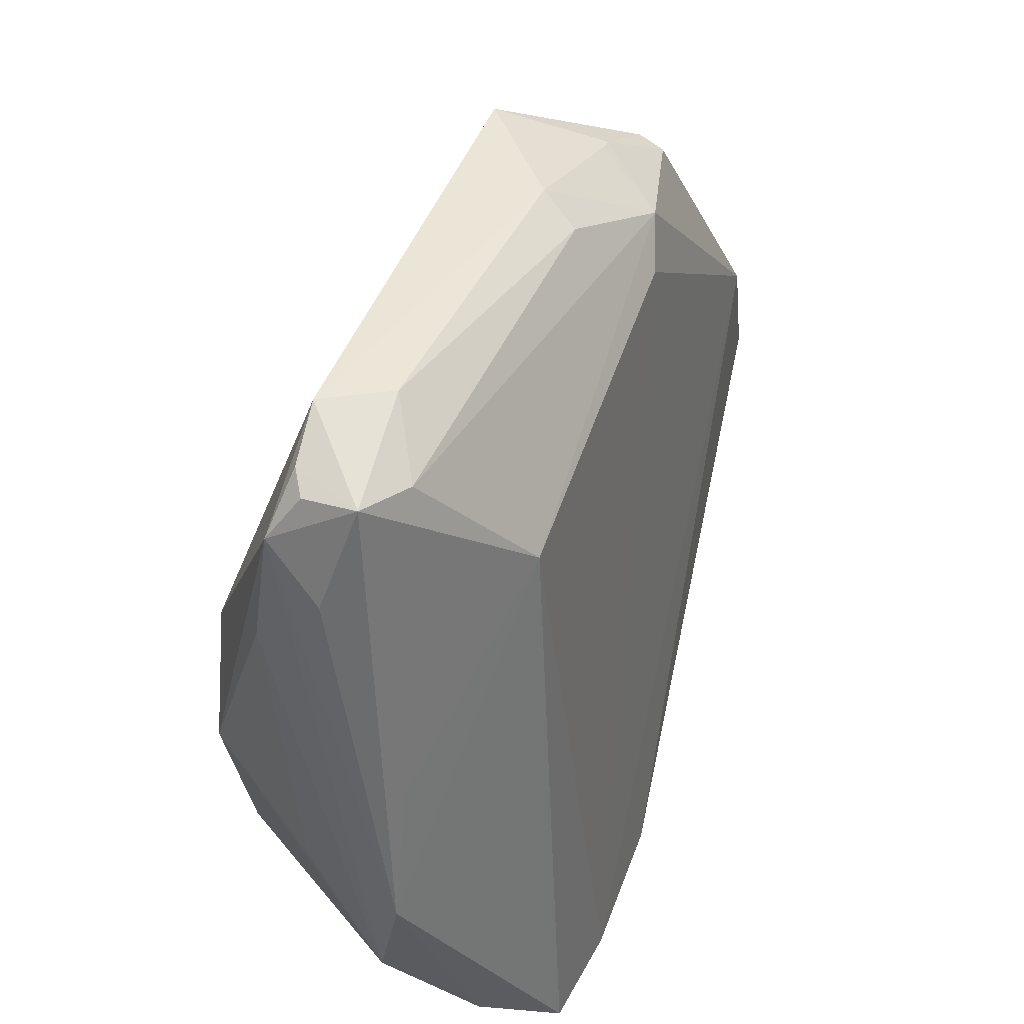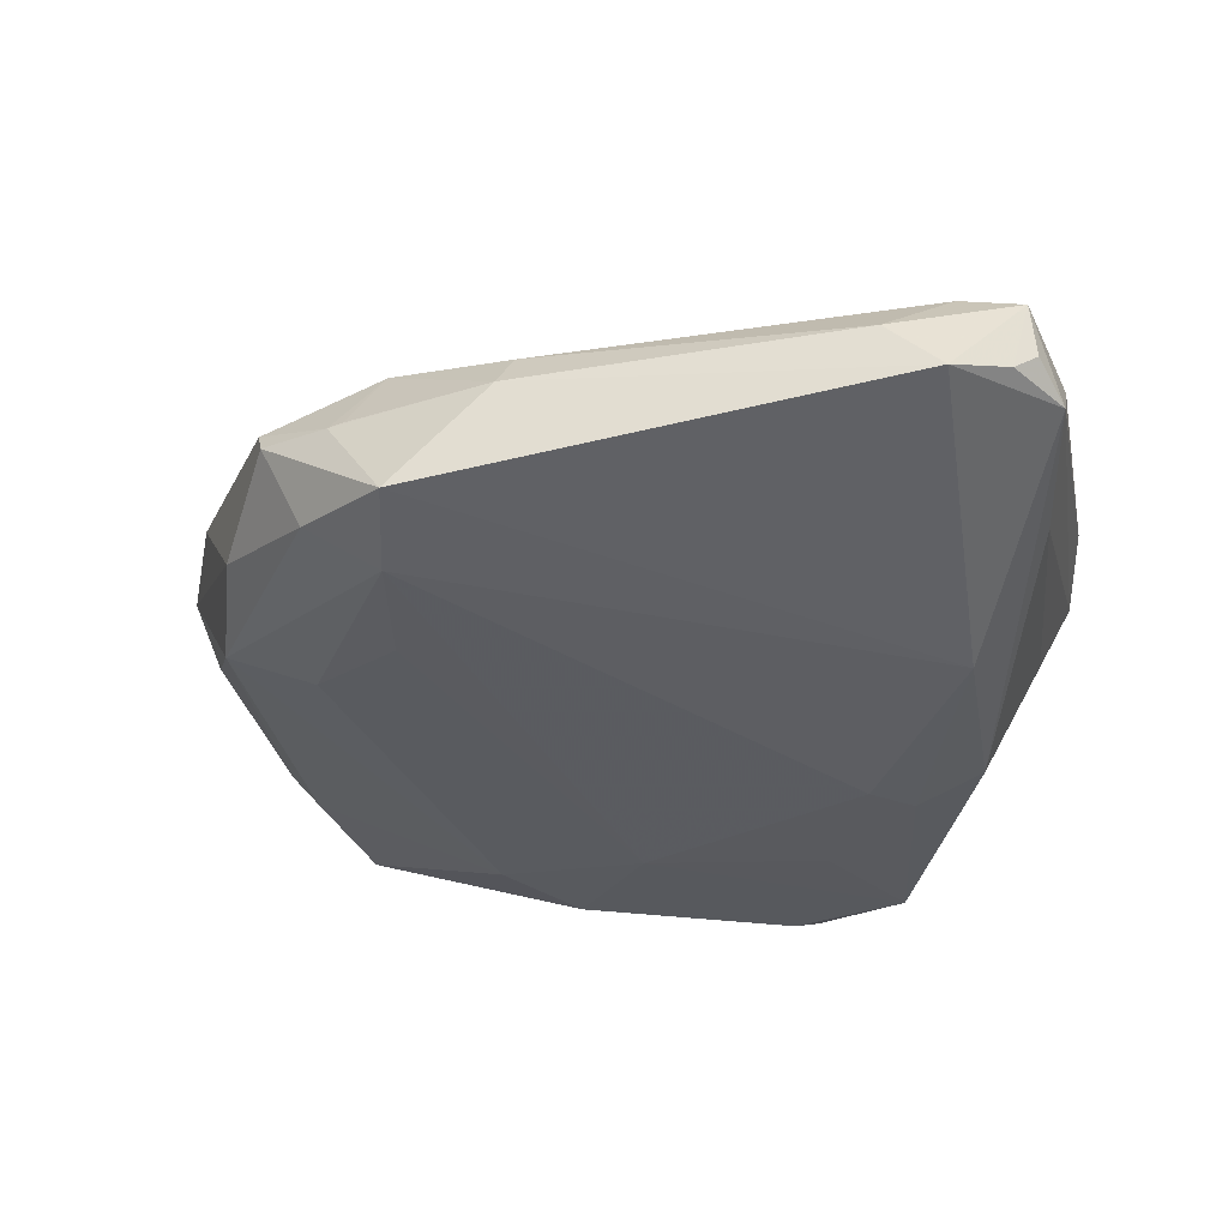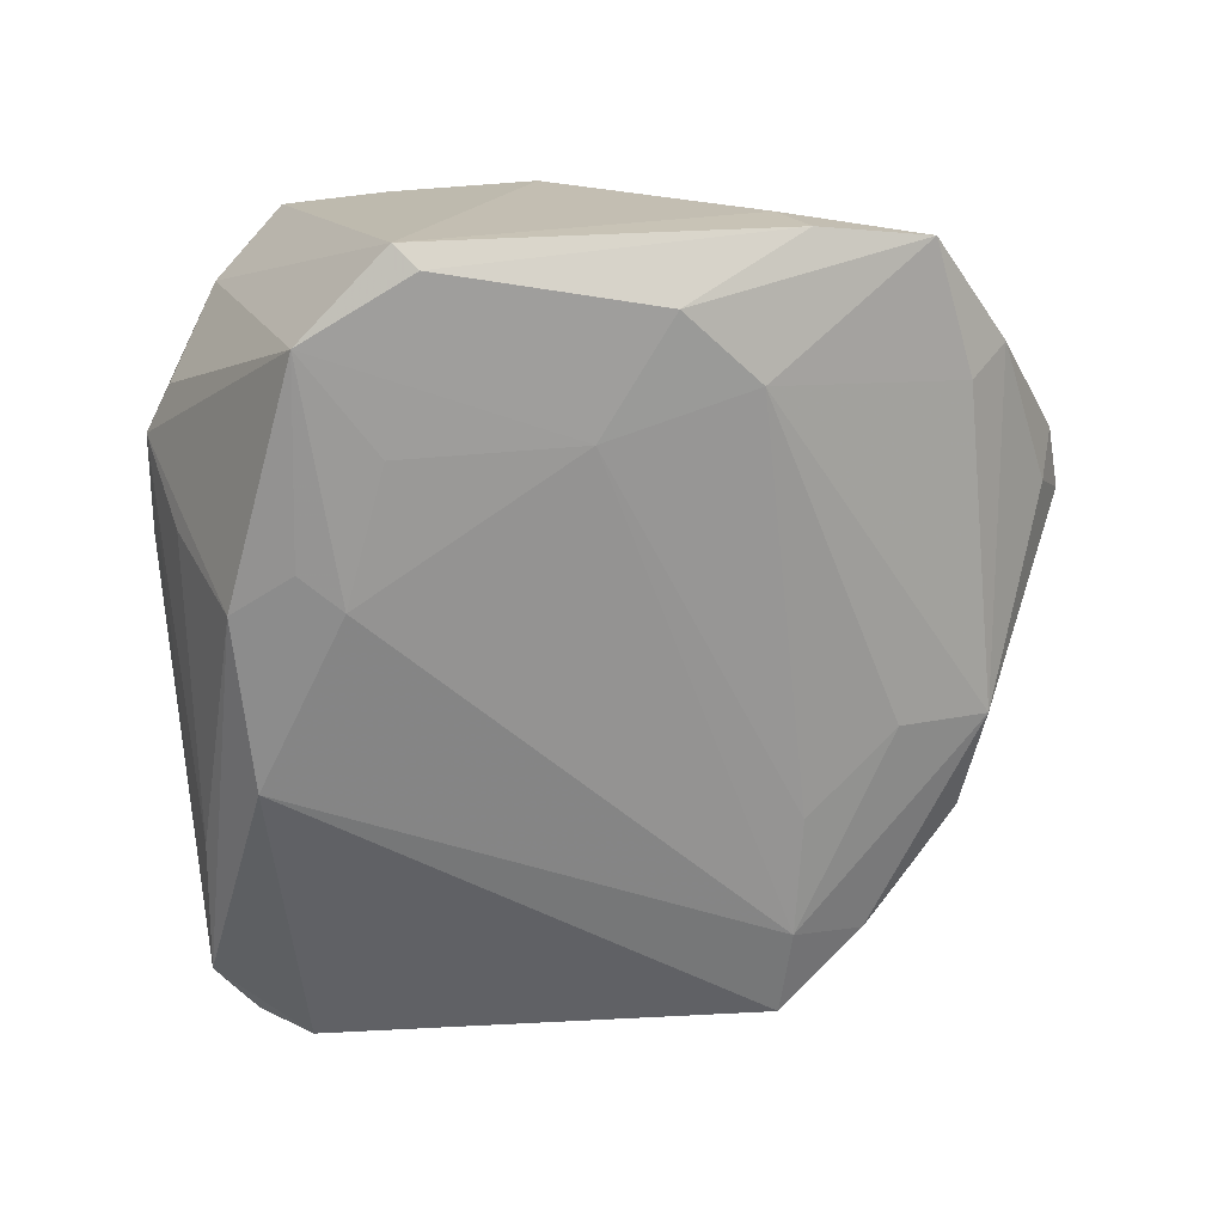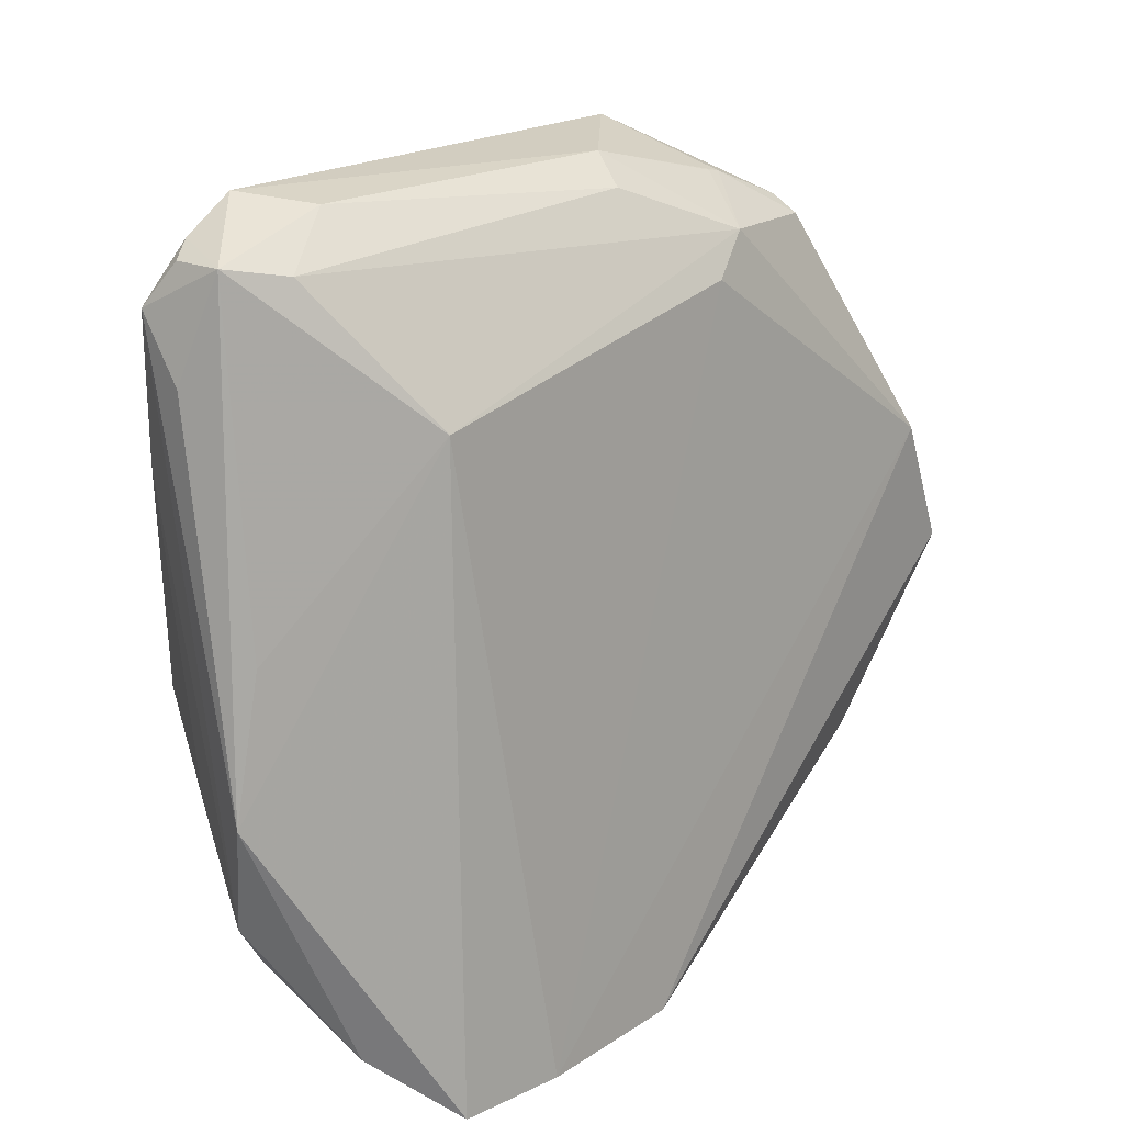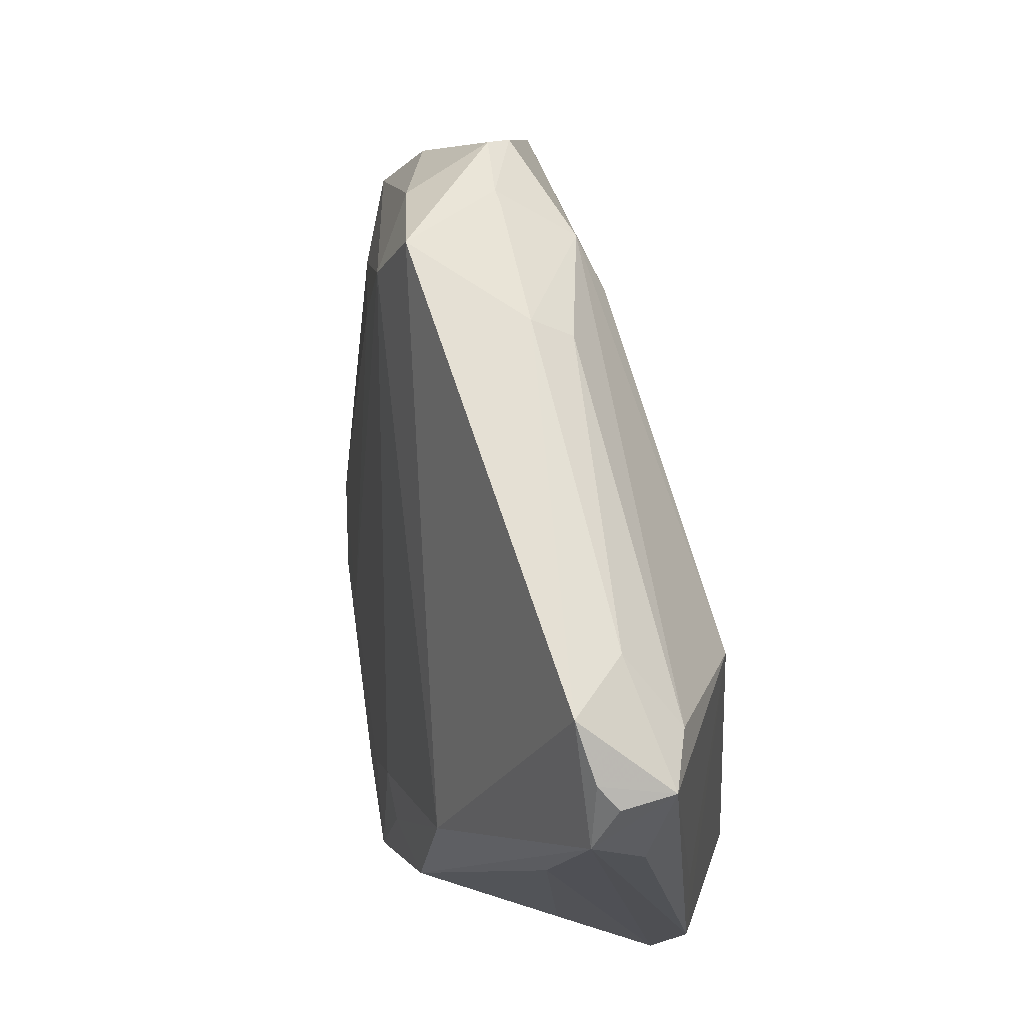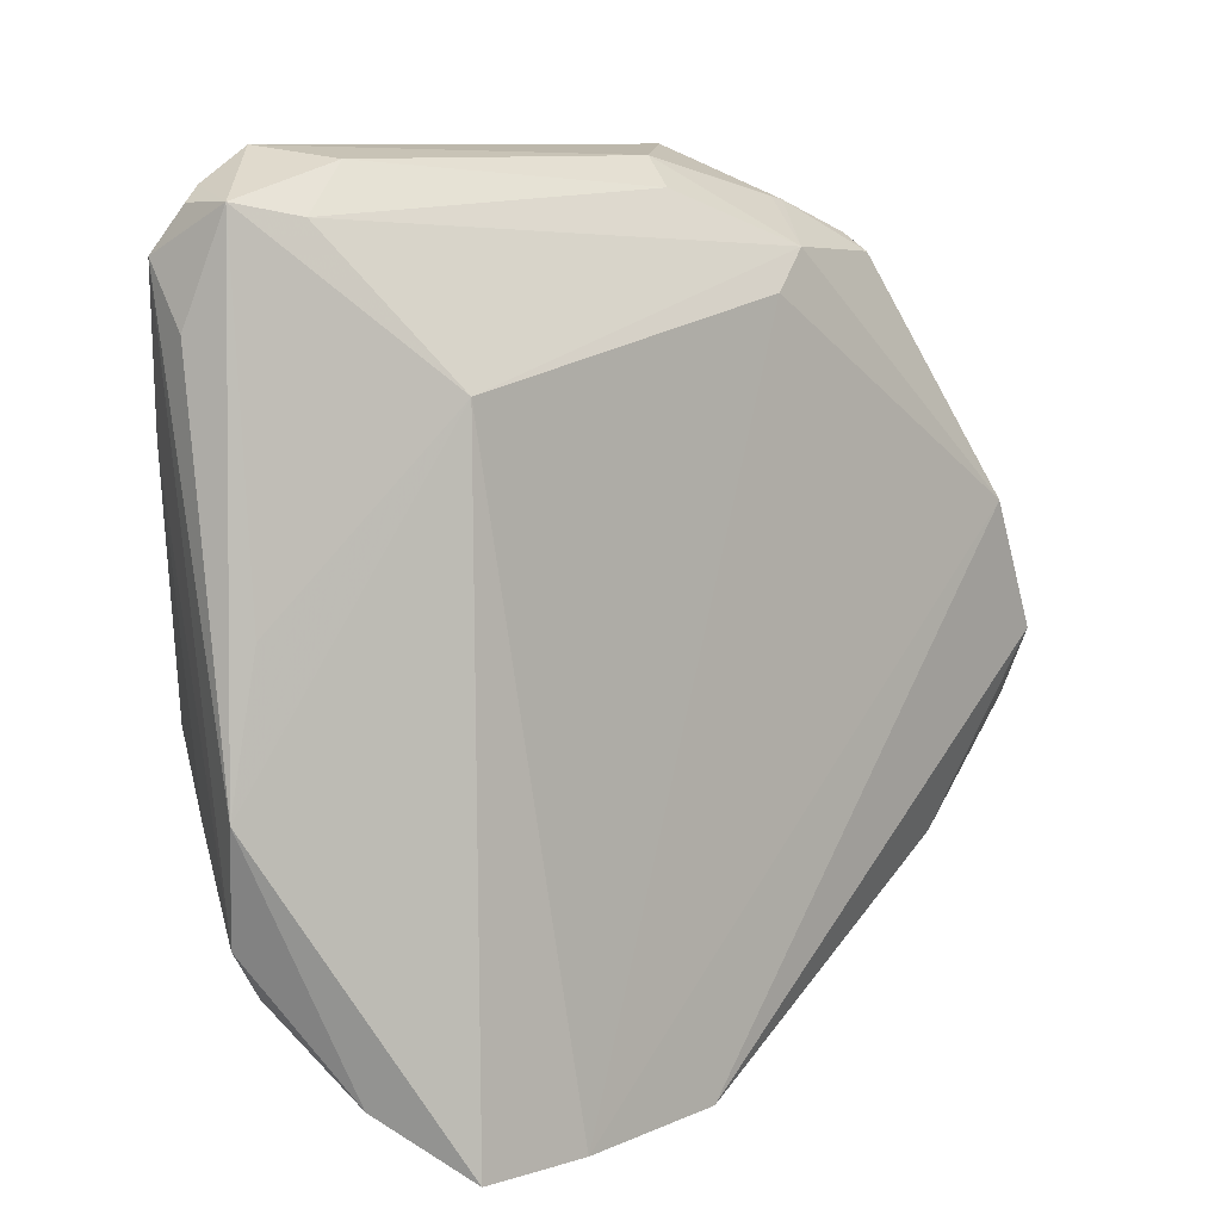
<metadata>
{"format":"obj","ext":"obj","renderer":"f3d","projection":"perspective","resolution":1024,"background":"white","views":[{"elev":41.8,"azim":-64.2,"up":"+Y"},{"elev":-27.2,"azim":-168.9,"up":"+Z"},{"elev":-73.3,"azim":6.7,"up":"+Z"},{"elev":19.8,"azim":-41.7,"up":"+Y"},{"elev":68.2,"azim":-100.7,"up":"+Y"},{"elev":9.6,"azim":-38.8,"up":"+Y"}]}
</metadata>
<code>
v -0.04258 0.03682 0.006387
v 0.04331 -0.007897 0.001796
v -0.04311 0.03669 0.001247
v 0.04555 -0.005412 0.008209
v 0.01848 0.03612 0.001841
v 0.009969 0.02835 0.01103
v -0.04098 0.03803 -0.000393
v 0.02244 -0.0374 -0.01276
v -0.03491 0.009926 -0.01395
v 0.03601 -0.02096 -0.008764
v 0.03523 0.01215 -0.007325
v -0.044 -0.02175 0.006969
v -0.03579 0.04109 -0.00138
v -0.02448 -0.03303 -0.01966
v 0.04374 -0.01479 0.004103
v 0.01947 -0.03809 -0.005514
v 0.02646 0.03133 0.004714
v 0.002433 0.04013 0.002216
v -0.04515 0.02666 0.00354
v -0.0181 -0.04109 0.01966
v 0.00101 -0.02096 -0.018
v -0.0346 -0.008505 -0.0162
v 0.009798 -0.0323 -0.01818
v -0.03659 0.03558 0.008344
v 0.03996 -0.02329 -0.004148
v 0.04491 -0.01223 0.005454
v -0.03036 0.03996 0.003881
v 0.01634 0.01931 -0.01182
v 0.001391 0.03741 0.006032
v 0.03364 -0.03488 -0.01029
v -0.01458 -0.04109 -0.01834
v 0.01665 -0.02427 -0.0168
v -0.04281 0.003333 0.009773
v 0.03299 -0.02388 0.007587
v -0.01784 -0.02193 -0.01878
v 0.02625 0.01132 -0.01063
v -0.04062 -0.02666 0.005616
v 0.04003 0.007631 0.009279
v -0.0406 -0.01392 -0.002776
v -0.02347 -0.007951 -0.01779
v 0.0113 -0.004386 -0.01506
v 0.01418 0.03179 -0.01046
v -0.03588 -0.03501 0.0135
v -0.02636 0.02171 0.01551
v 0.01435 0.03217 0.008993
v 0.0212 0.03355 -0.006348
v 0.03813 -0.02027 0.005626
v 0.01699 0.03641 0.002056
v -0.04491 0.03252 -0.001534
v -0.002758 -0.04063 0.01778
v -0.02757 -0.01204 -0.01768
v 0.03182 0.02282 -0.003274
v 0.02559 0.03303 0.002424
v -0.02897 -0.04109 0.01966
v -0.01229 -0.03852 -0.01942
v 0.01192 0.04109 -0.007685
v -0.04555 -0.01077 0.009826
v -0.04271 0.01788 -0.004831
f 38 50 4
f 9 42 40
f 43 31 54
f 34 50 30
f 4 50 34
f 30 50 16
f 16 50 31
f 1 33 44
f 56 42 9
f 9 13 56
f 56 13 18
f 27 13 1
f 18 13 27
f 23 32 30
f 42 11 36
f 11 32 36
f 49 13 9
f 49 58 12
f 9 22 49
f 49 22 58
f 37 43 12
f 9 40 51
f 51 22 9
f 12 58 39
f 39 22 12
f 58 22 39
f 20 44 54
f 54 31 20
f 31 50 20
f 50 38 20
f 17 38 53
f 46 56 53
f 46 11 42
f 42 56 46
f 53 56 5
f 5 56 18
f 5 17 53
f 17 5 45
f 38 17 45
f 10 25 30
f 11 25 10
f 30 32 10
f 10 32 11
f 2 11 4
f 2 25 11
f 30 25 15
f 8 23 30
f 30 16 8
f 8 16 31
f 14 51 40
f 22 51 14
f 31 43 14
f 43 37 14
f 12 22 14
f 14 37 12
f 42 36 28
f 28 36 32
f 32 41 28
f 32 23 21
f 21 41 32
f 21 40 42
f 42 28 21
f 21 28 41
f 3 49 1
f 57 49 12
f 12 43 57
f 57 33 1
f 57 43 54
f 54 44 57
f 57 44 33
f 6 20 38
f 44 20 6
f 38 45 6
f 6 45 44
f 52 46 53
f 11 46 52
f 53 38 52
f 52 38 4
f 4 11 52
f 18 27 29
f 29 45 18
f 48 5 18
f 18 45 48
f 48 45 5
f 47 34 30
f 30 15 47
f 25 2 26
f 26 15 25
f 26 2 4
f 26 47 15
f 4 34 26
f 34 47 26
f 31 14 55
f 55 8 31
f 23 8 55
f 55 21 23
f 14 21 55
f 35 14 40
f 40 21 35
f 35 21 14
f 13 49 7
f 49 3 7
f 1 13 7
f 7 3 1
f 1 49 19
f 19 57 1
f 49 57 19
f 24 27 1
f 24 29 27
f 1 44 24
f 44 45 24
f 45 29 24

</code>
